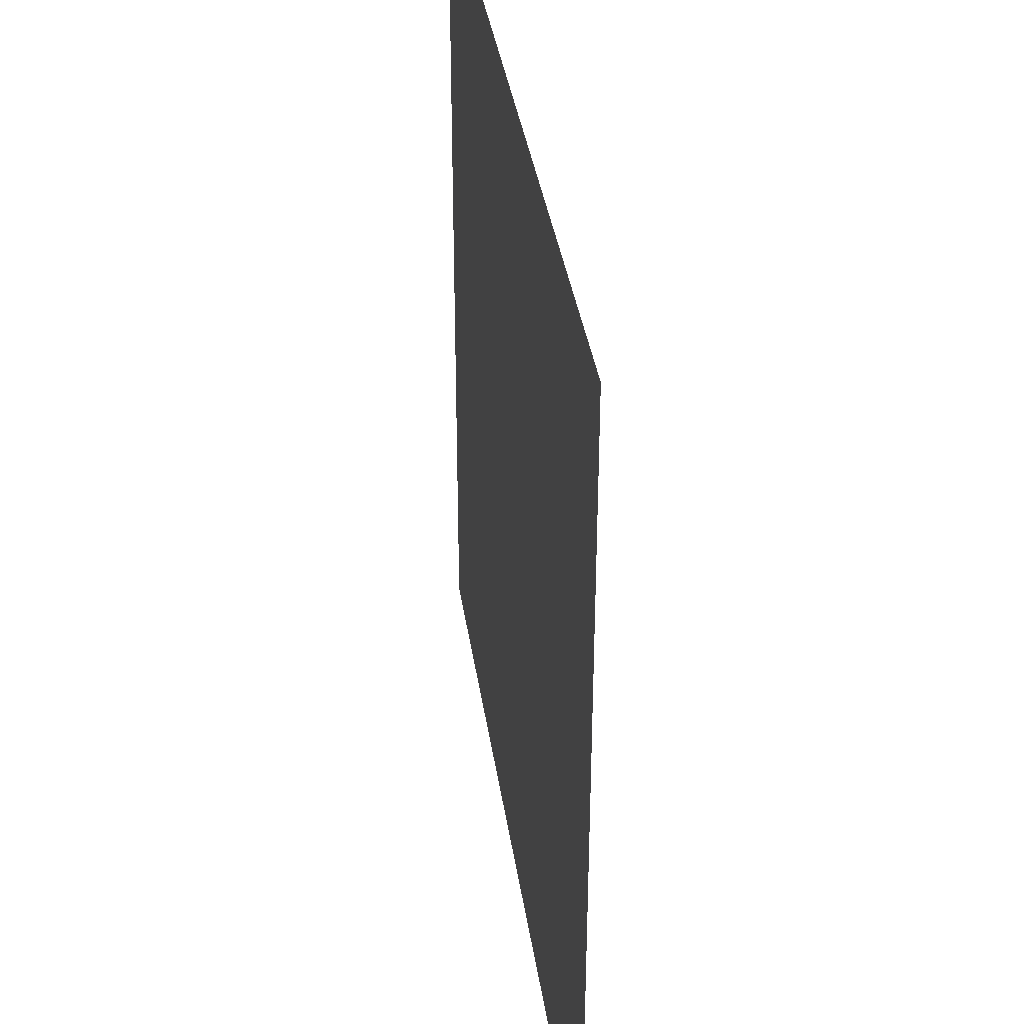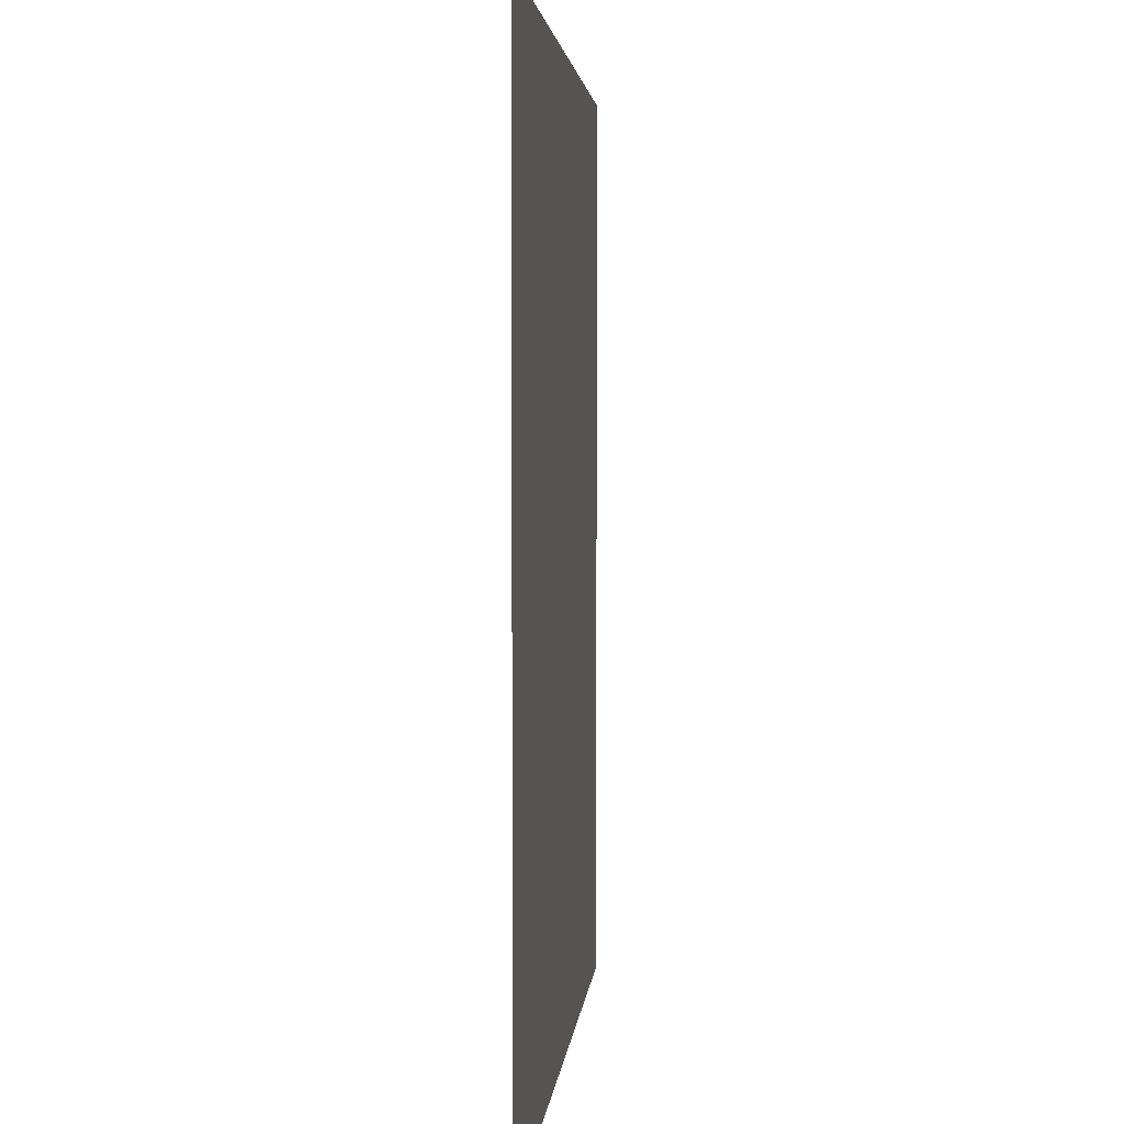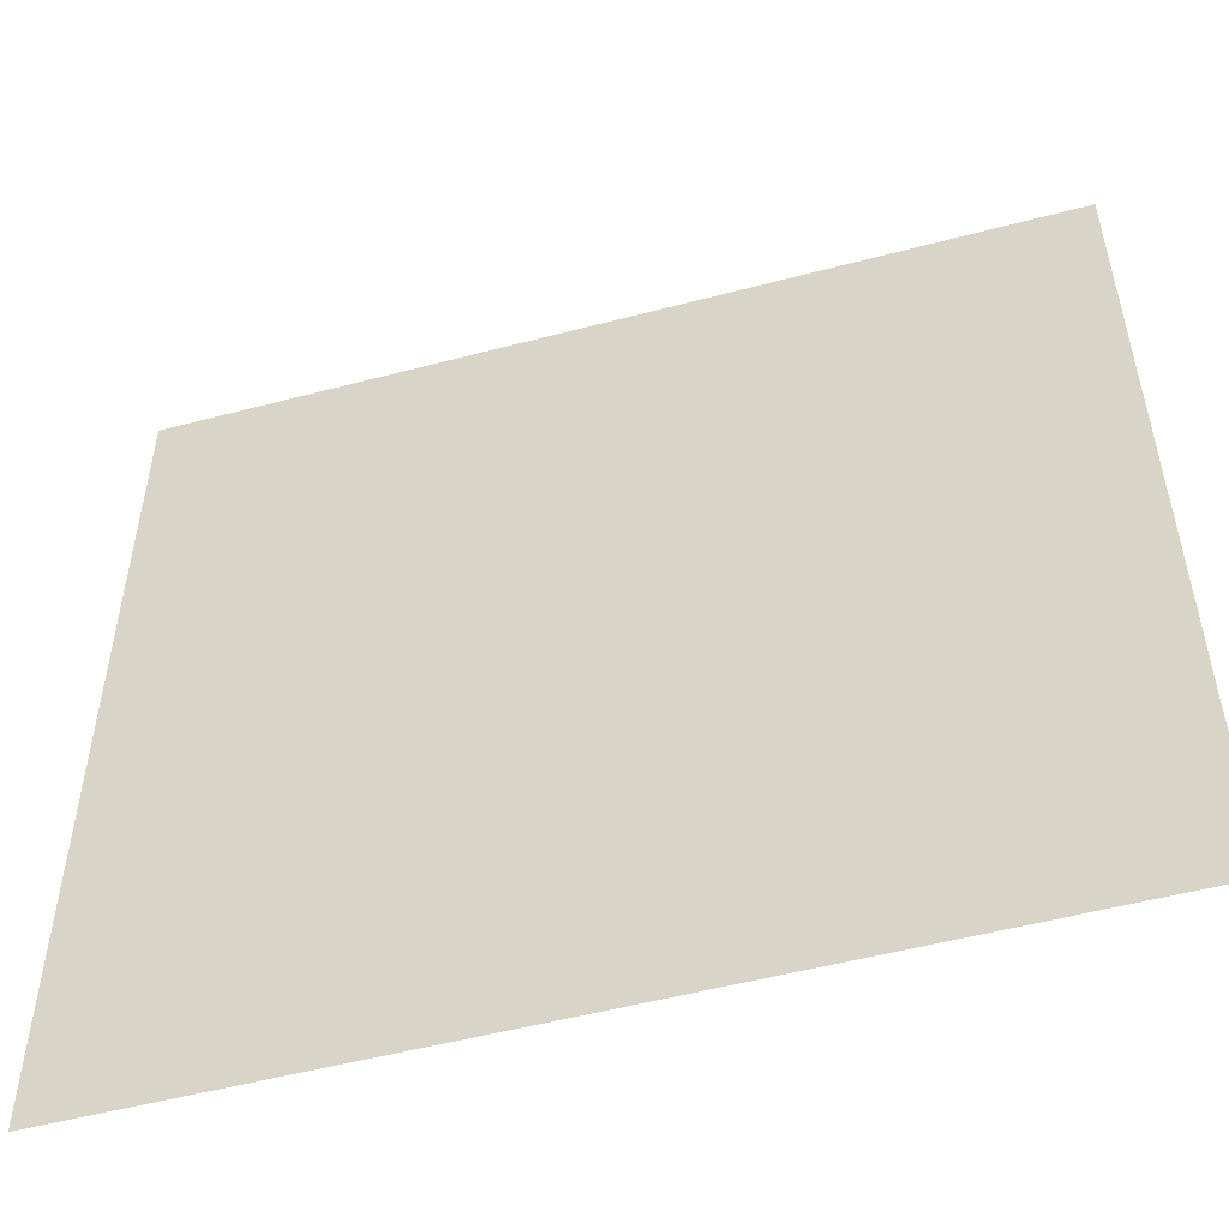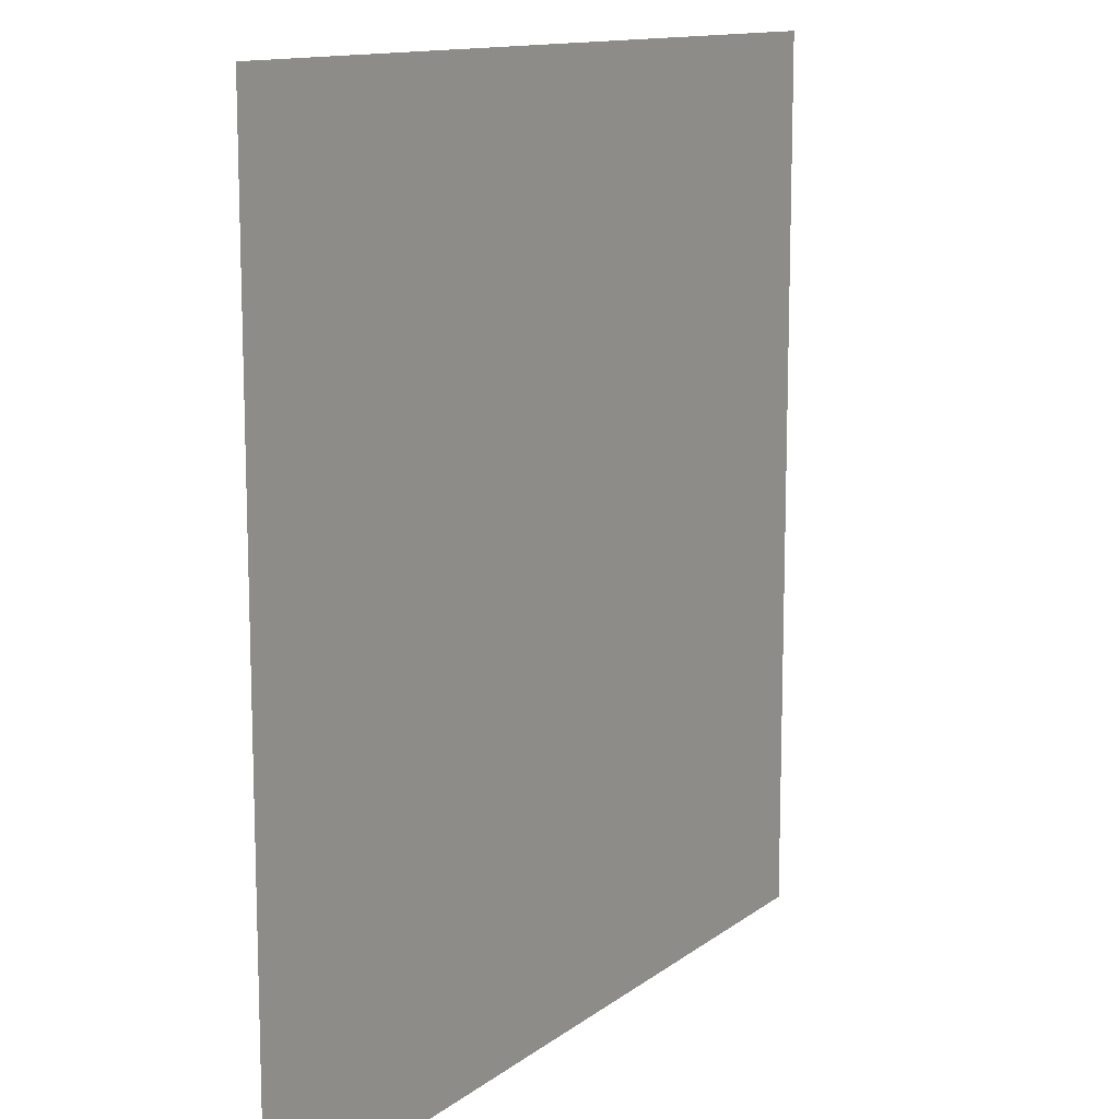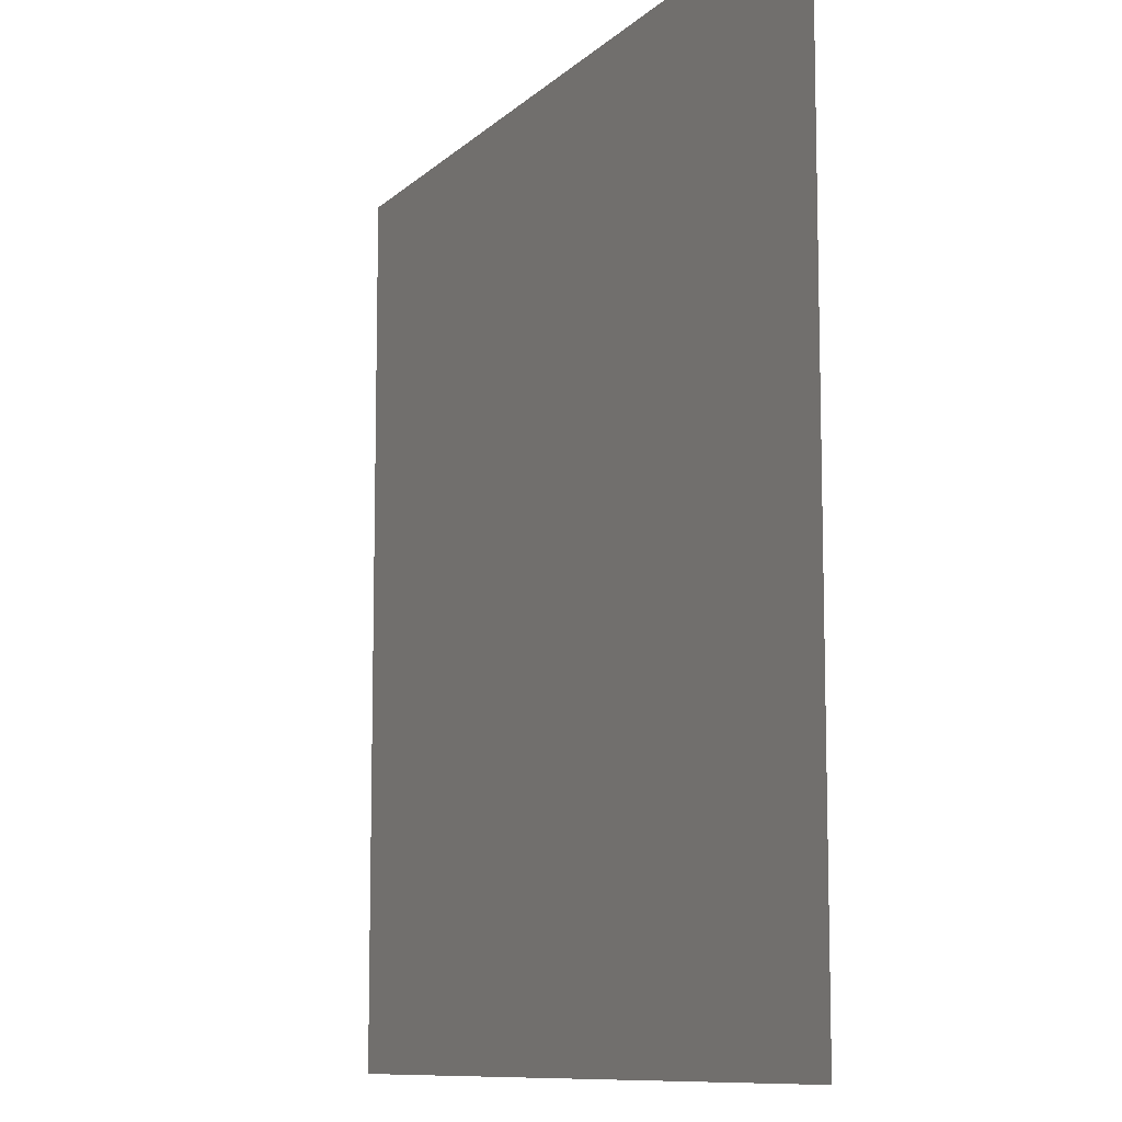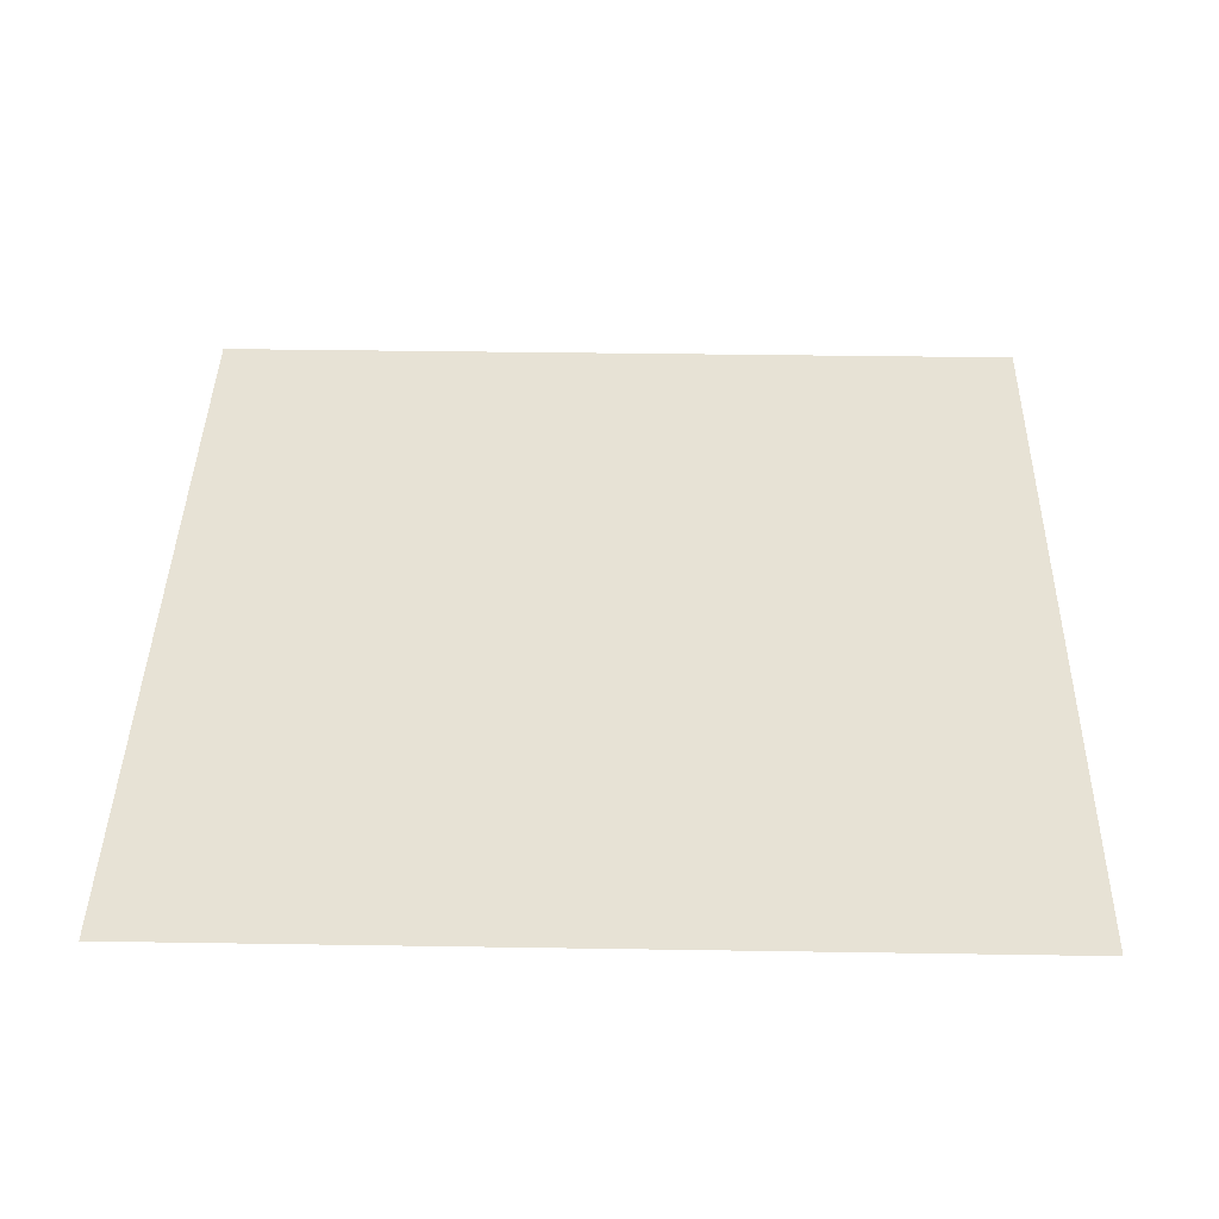
<metadata>
{"format":"obj","ext":"obj","renderer":"f3d","projection":"perspective","resolution":1024,"background":"white","views":[{"elev":36.8,"azim":81.8,"up":"+Z"},{"elev":3.0,"azim":94.6,"up":"+Z"},{"elev":-52.8,"azim":-164.2,"up":"+Z"},{"elev":12.4,"azim":-59.0,"up":"+Z"},{"elev":-9.9,"azim":-115.4,"up":"+Z"},{"elev":40.5,"azim":-178.9,"up":"+Y"}]}
</metadata>
<code>
g pb_Mesh-843180
v -0.8497 0 0.8497
v -0.8497 0 7.15
v -7.15 0 0.8497
v -7.15 0 7.15
g pb_Mesh-843180_0
f 3 2 1
f 3 4 2

</code>
